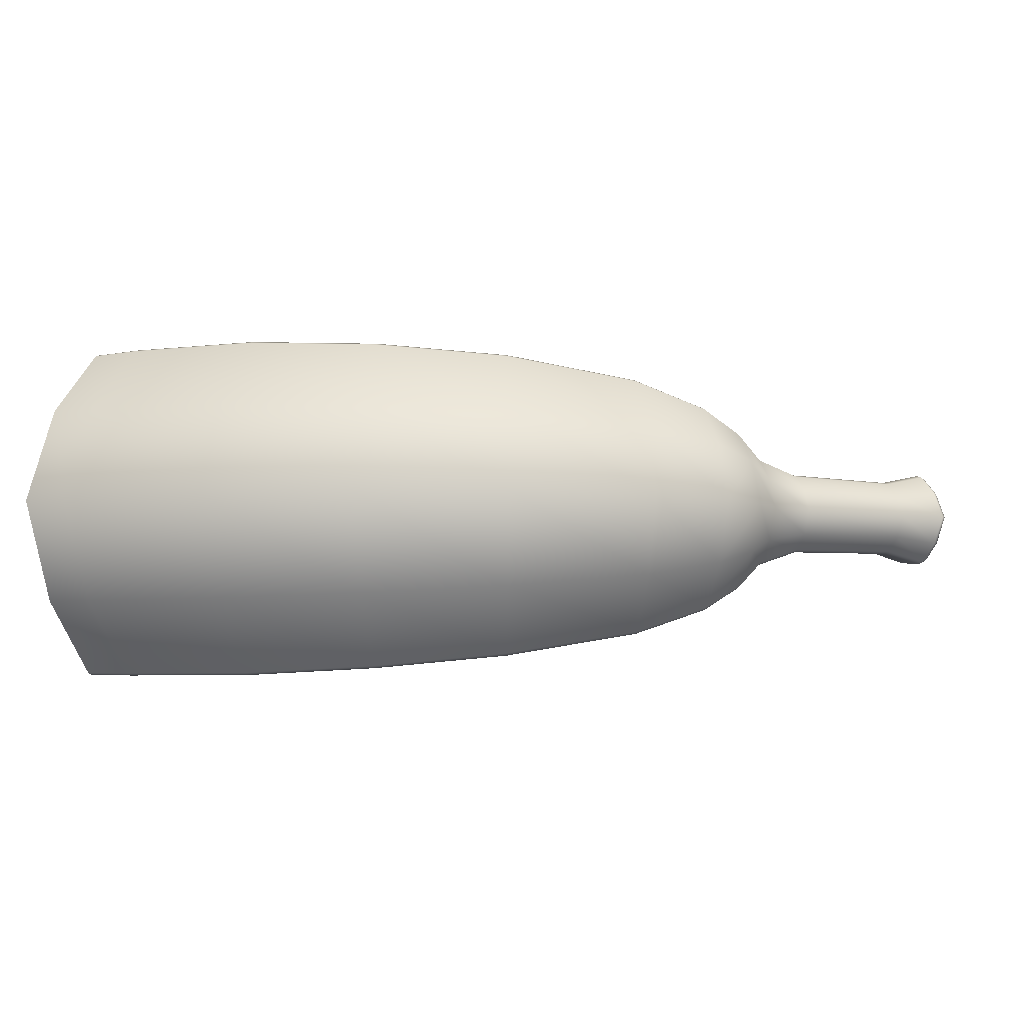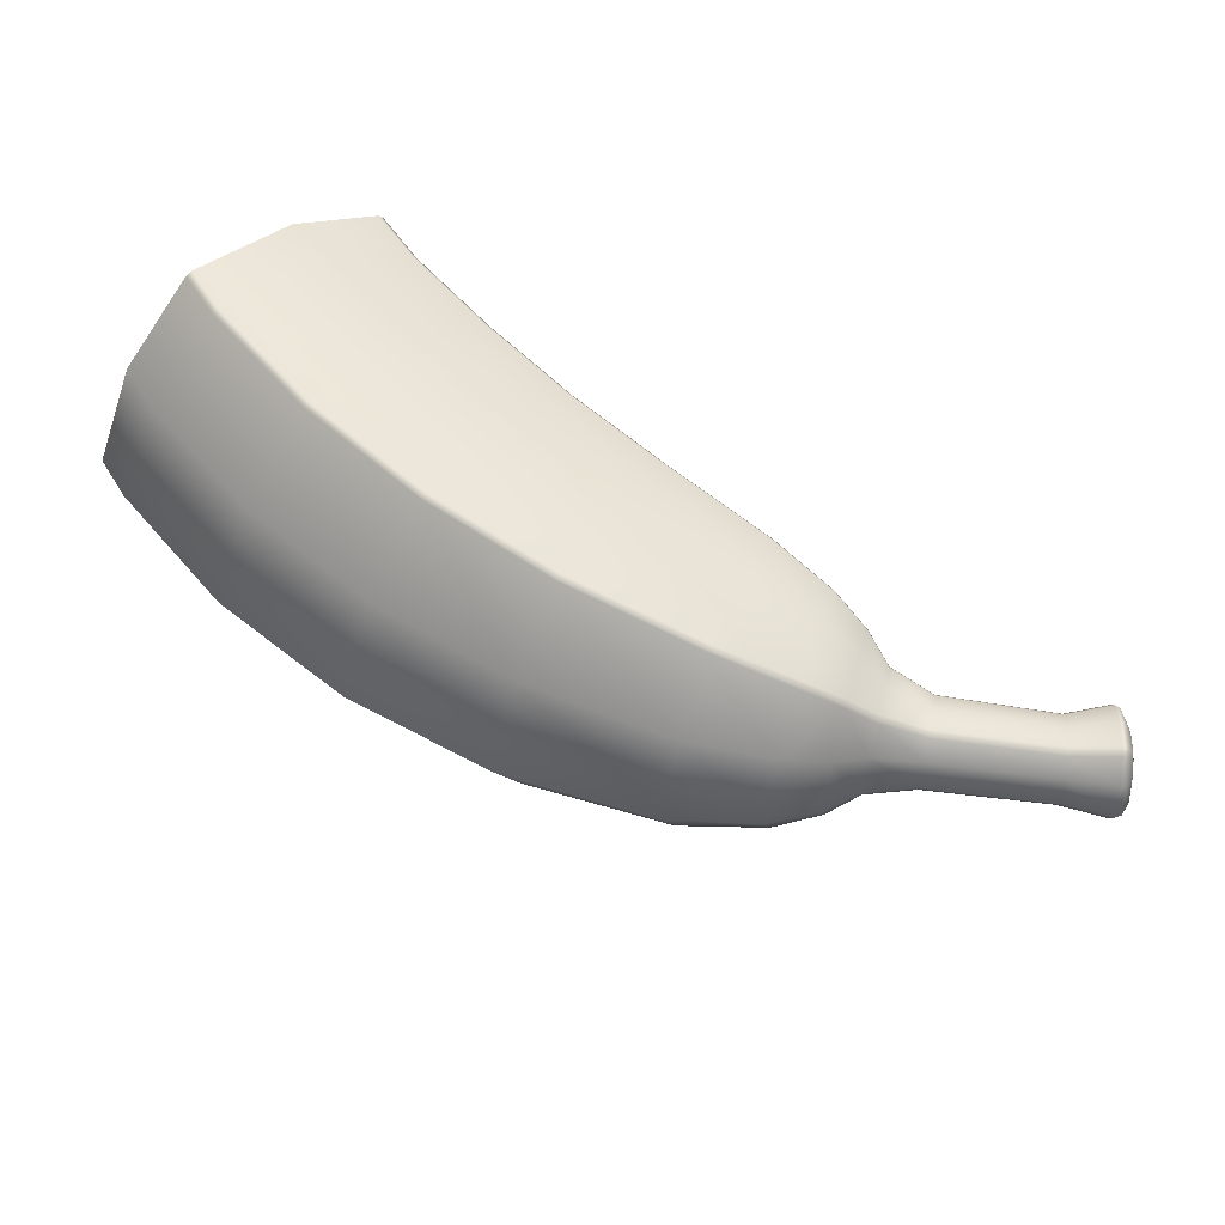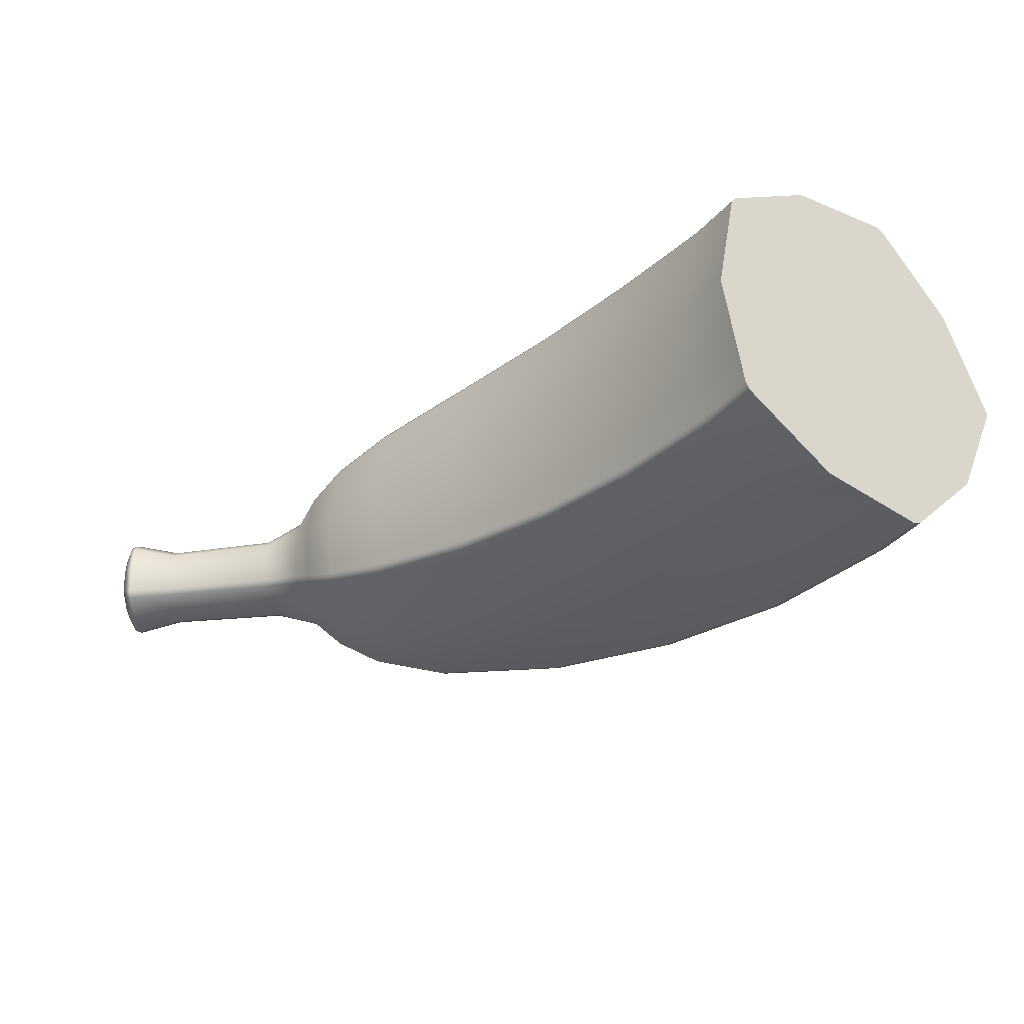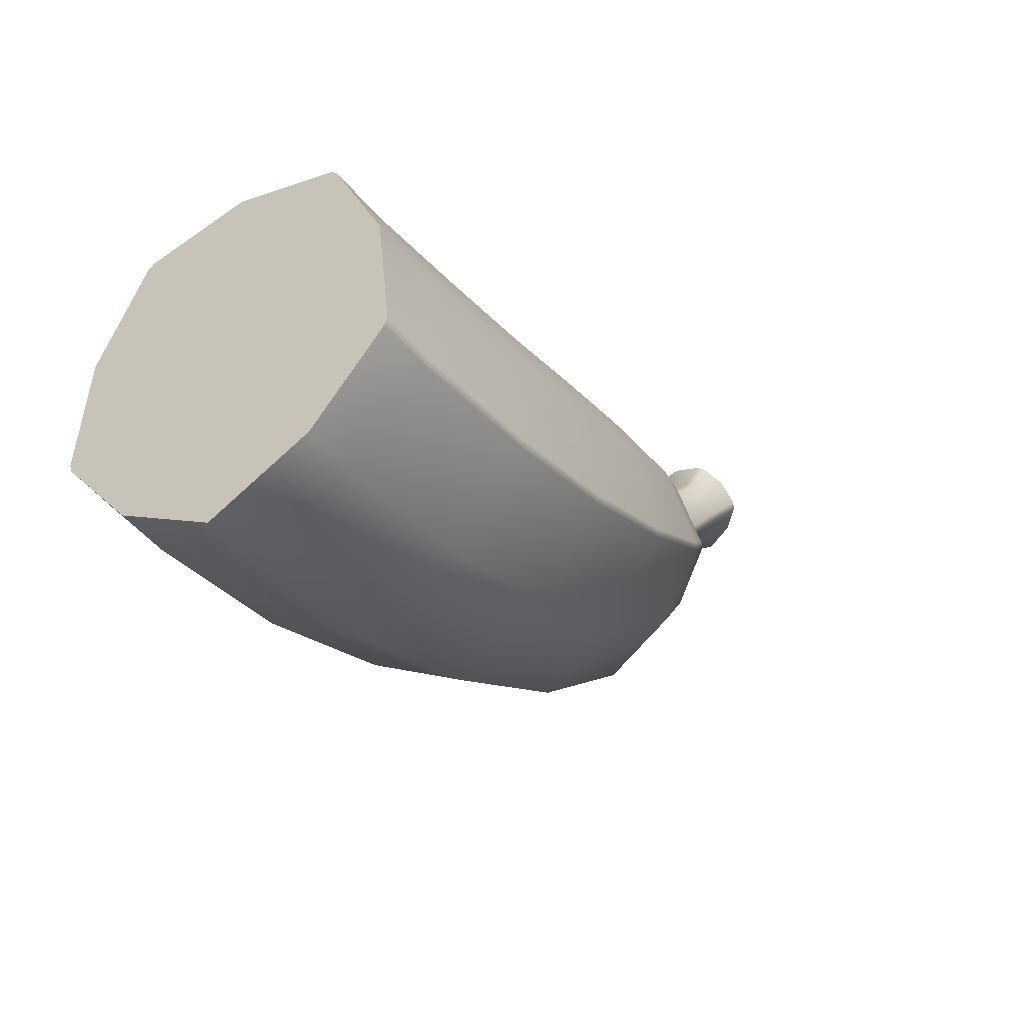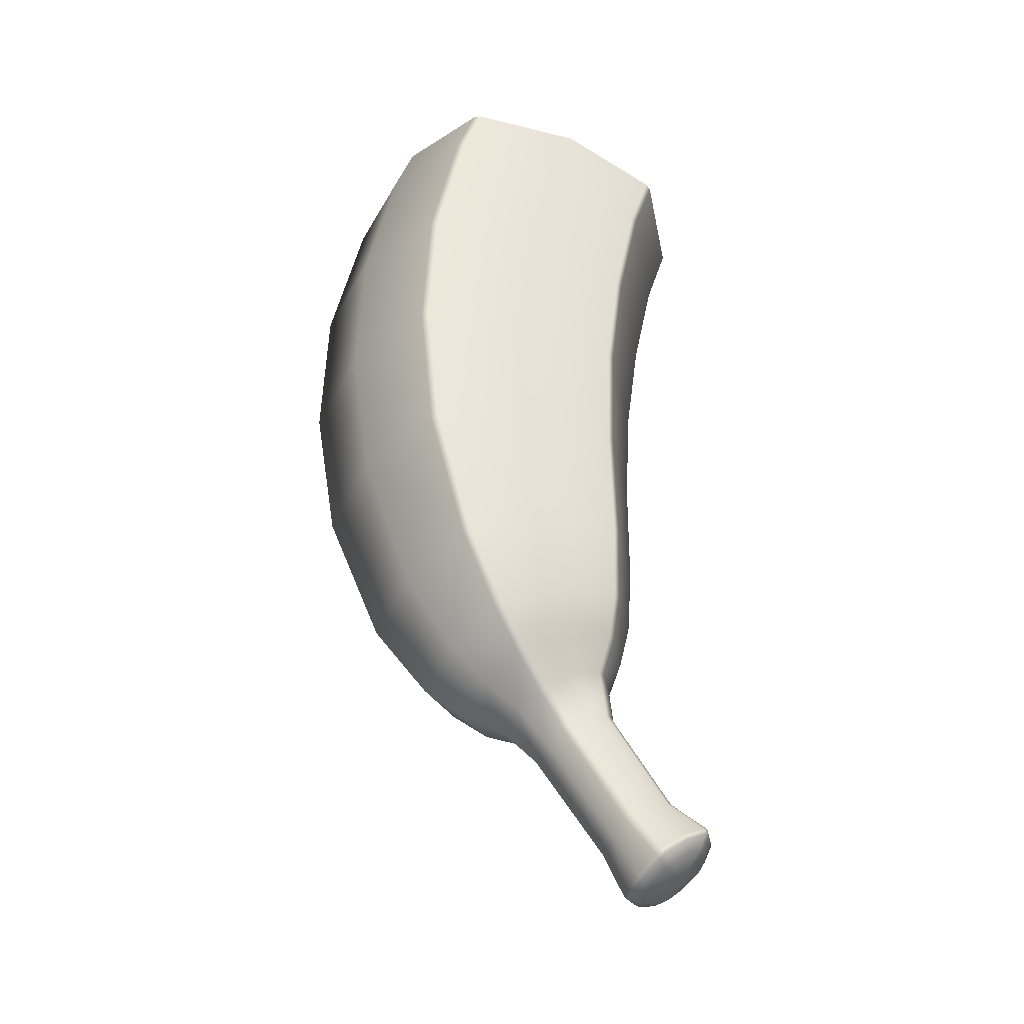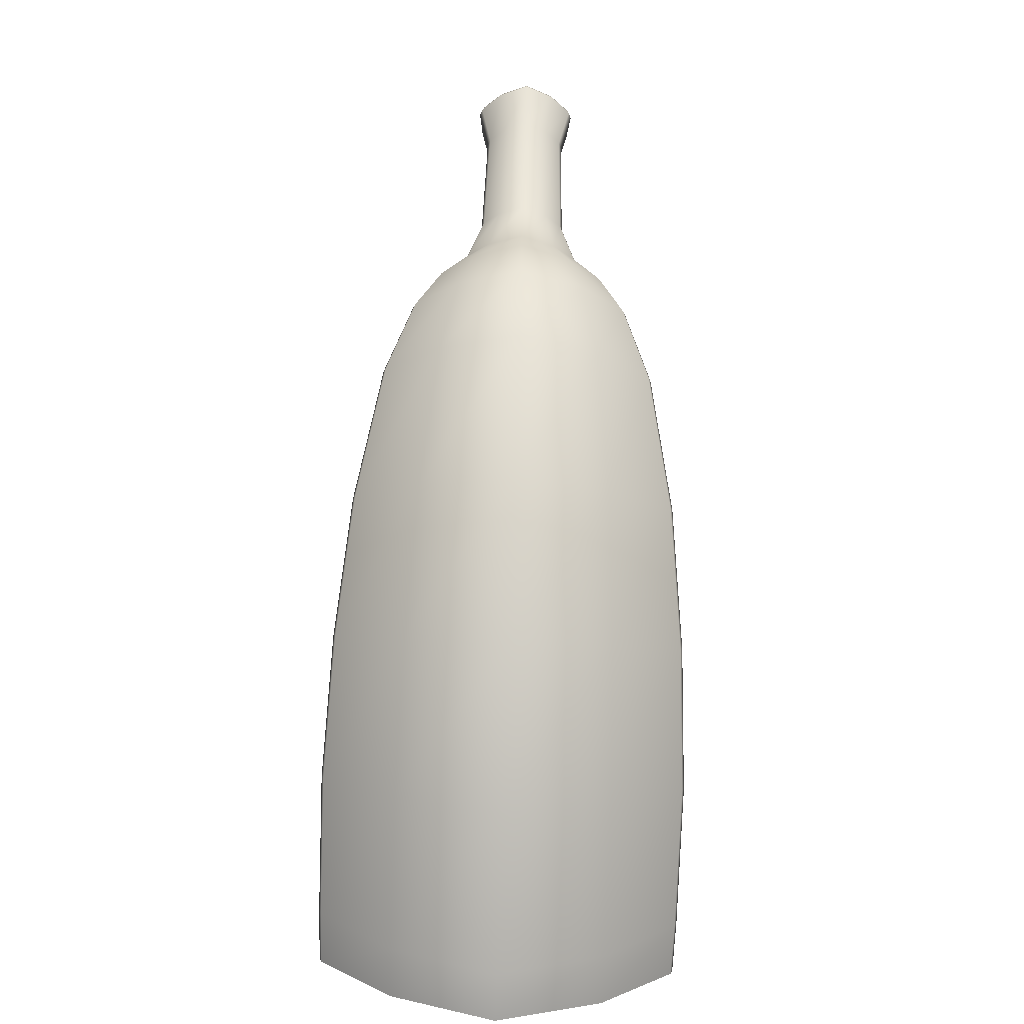
<metadata>
{"format":"obj","ext":"obj","renderer":"f3d","projection":"perspective","resolution":1024,"background":"white","views":[{"elev":-6.3,"azim":-160.2,"up":"+Y"},{"elev":57.5,"azim":-128.7,"up":"+Y"},{"elev":-31.7,"azim":53.1,"up":"+Y"},{"elev":-35.9,"azim":124.4,"up":"+Z"},{"elev":50.0,"azim":-77.1,"up":"+Y"},{"elev":-79.9,"azim":-92.1,"up":"+Z"}]}
</metadata>
<code>
g default
v 0.3534 -0.4273 -0.04146
v 0.3408 0.003176 0.271
v 0.3534 0.4336 -0.04146
v 0.03154 -0.4289 -0.03216
v 0.06103 0.003176 0.2804
v 0.03154 0.4353 -0.03216
v -0.2876 -0.413 0.01376
v -0.2191 0.003176 0.3083
v -0.2876 0.4194 0.01376
v -0.6004 -0.3817 0.09684
v -0.5012 0.003176 0.3583
v -0.6004 0.388 0.09684
v -0.9053 -0.3247 0.2133
v -0.7918 0.003176 0.4227
v -0.9053 0.3311 0.2133
v -1.089 0.2058 -0.1255
v -1.135 0.003176 -0.2105
v -1.089 -0.1995 -0.1255
v -1.242 -0.1381 0.3558
v -1.181 0.003176 0.4379
v -1.242 0.1445 0.3558
v -1.342 0.09049 0.2228
v -1.367 0.003176 0.1886
v -1.342 -0.08414 0.2228
v -1.564 -0.09495 0.6201
v -1.648 -0.05747 0.5404
v -1.669 0.003176 0.5199
v -1.648 0.06383 0.5404
v -1.564 0.1013 0.6201
v -1.513 0.003176 0.6693
v -1.343 -0.1007 0.4168
v -1.42 -0.06101 0.3226
v -1.44 0.003176 0.2983
v -1.42 0.06737 0.3226
v -1.343 0.107 0.4168
v -1.295 0.003176 0.475
v -1.666 -0.08383 0.7265
v -1.617 0.003176 0.7674
v -1.666 0.09019 0.7265
v -1.744 0.05695 0.6603
v -1.764 0.003176 0.6433
v -1.744 -0.0506 0.6603
v 0.3436 -0.2902 0.2011
v 0.3431 -0.2734 0.2133
v 0.3431 0.2798 0.2133
v 0.3436 0.2965 0.2011
v 0.3647 0.4674 -0.3245
v 0.3655 0.4609 -0.3442
v 0.3655 -0.4545 -0.3442
v 0.3647 -0.4611 -0.3245
v 0.05444 -0.2913 0.2105
v 0.05559 -0.2745 0.2227
v 0.05559 0.2809 0.2227
v 0.05444 0.2976 0.2105
v 0.004816 0.4692 -0.3153
v 0.002963 0.4627 -0.3349
v 0.002963 -0.4563 -0.3349
v 0.004815 -0.4628 -0.3153
v -0.2345 -0.2807 0.242
v -0.2317 -0.2639 0.254
v -0.2317 0.2702 0.254
v -0.2345 0.287 0.242
v -0.3495 0.452 -0.2527
v -0.3535 0.4455 -0.272
v -0.3535 -0.4391 -0.272
v -0.3495 -0.4456 -0.2527
v -0.5238 -0.2597 0.2988
v -0.5195 -0.2429 0.3102
v -0.5195 0.2493 0.3102
v -0.5238 0.2661 0.2988
v -0.6898 0.4181 -0.1389
v -0.6968 0.4116 -0.1573
v -0.6968 -0.4052 -0.1573
v -0.6898 -0.4118 -0.1389
v -0.8184 -0.2216 0.3738
v -0.8125 -0.2049 0.3846
v -0.8125 0.2112 0.3846
v -0.8184 0.228 0.3738
v -1.007 0.3565 0.026
v -1.016 0.35 0.00864
v -1.016 -0.3436 0.008641
v -1.007 -0.3501 0.026
v -1.199 -0.09693 0.4133
v -1.192 -0.08022 0.4231
v -1.192 0.08657 0.4231
v -1.199 0.1033 0.4133
v -1.294 0.1547 0.2865
v -1.306 0.148 0.2709
v -1.306 -0.1416 0.2709
v -1.294 -0.1483 0.2865
v -1.311 -0.0719 0.4556
v -1.303 -0.05517 0.4651
v -1.311 0.07825 0.4556
v -1.303 0.06152 0.4651
v -1.394 0.1076 0.3549
v -1.381 0.1142 0.3701
v -1.381 -0.1078 0.3701
v -1.394 -0.1012 0.3549
v -1.521 -0.05134 0.6609
v -1.53 -0.06807 0.6525
v -1.605 -0.1016 0.581
v -1.619 -0.09501 0.5674
v -1.619 0.1014 0.5674
v -1.605 0.108 0.581
v -1.53 0.07442 0.6525
v -1.521 0.05769 0.6609
v -1.635 -0.06068 0.7526
v -1.625 -0.04399 0.7606
v -1.692 0.003176 0.7208
v -1.625 0.05034 0.7606
v -1.635 0.06703 0.7526
v -1.703 0.09596 0.6948
v -1.718 0.08922 0.6821
v -1.718 -0.08287 0.6821
v -1.703 -0.08961 0.6948
v -1.246 0.1665 0.02941
v -1.313 0.1288 0.1363
v -1.289 0.003176 -0.03634
v -1.348 0.003176 0.08722
v -1.313 -0.1225 0.1363
v -1.246 -0.1601 0.02941
v -0.9991 -0.1791 0.4121
v -1.11 -0.1395 0.4206
v -1.103 -0.122 0.431
v -0.9925 -0.1624 0.4224
v -0.9925 0.1688 0.4224
v -1.103 0.1283 0.431
v -1.11 0.1458 0.4206
v -0.9991 0.1854 0.4121
v -1.17 0.2877 0.1476
v -1.248 0.2232 0.2256
v -1.259 0.2167 0.2097
v -1.18 0.2812 0.1309
v -1.18 -0.2749 0.1309
v -1.259 -0.2104 0.2097
v -1.248 -0.2168 0.2256
v -1.17 -0.2814 0.1476
v -1.078 -0.261 0.2904
v -1.175 -0.2002 0.3315
v -1.09 0.003176 0.4521
v -0.9738 0.003176 0.4517
v -1.175 0.2066 0.3315
v -1.078 0.2674 0.2904
v -1.744 0.07886 0.6177
v -1.75 0.07524 0.6312
v -1.772 0.003176 0.5934
v -1.777 0.003176 0.6082
v -1.75 -0.06889 0.6312
v -1.744 -0.07251 0.6177
v -1.59 -0.08429 0.7519
v -1.602 -0.08078 0.7582
v -1.592 -0.06406 0.7663
v -1.58 -0.06756 0.76
v -1.706 -0.1213 0.6509
v -1.713 -0.1154 0.6622
v -1.698 -0.1221 0.675
v -1.691 -0.1279 0.6638
v -1.691 0.1342 0.6638
v -1.698 0.1284 0.675
v -1.713 0.1218 0.6622
v -1.706 0.1276 0.6509
v -1.58 0.07391 0.76
v -1.592 0.07041 0.7663
v -1.602 0.08714 0.7582
v -1.59 0.09065 0.7519
v -1.636 -0.1193 0.7121
v -1.646 -0.1136 0.7205
v -1.636 0.1256 0.7121
v -1.646 0.12 0.7205
v -1.569 0.003176 0.7704
v -1.581 0.003176 0.7759
v 0.3737 0.2692 -0.5471
v 0.3788 0.003176 -0.6739
v -0.01619 0.2702 -0.5379
v -0.02816 0.003176 -0.6647
v -0.3983 0.2604 -0.4628
v -0.4261 0.003176 -0.5823
v -0.7609 0.241 -0.3262
v -0.8012 0.003176 -0.4323
v 0.3737 -0.2629 -0.5471
v -0.01619 -0.2639 -0.5379
v -0.3983 -0.254 -0.4628
v -0.7609 -0.2347 -0.3262
v 0.5043 -0.2878 0.2149
v 0.5043 -0.271 0.2272
v 0.5043 0.2773 0.2272
v 0.5043 0.2941 0.2149
v 0.5043 0.4647 -0.3087
v 0.5043 0.4582 -0.3285
v 0.5043 -0.4518 -0.3285
v 0.5043 -0.4583 -0.3087
v 0.5043 -0.4242 -0.02635
v 0.5043 0.003176 0.2845
v 0.5043 0.4306 -0.02635
v 0.5042 0.2679 -0.5312
v 0.5042 0.003176 -0.6581
v 0.5042 -0.2615 -0.5312
v 0.5043 0.003176 -0.1342
g FoodShortRLowerArm
f 22 23 33 34
f 23 24 32 33
f 33 32 26 27
f 34 33 27 28
f 43 44 52 51
f 45 46 54 53
f 47 48 56 55
f 49 50 58 57
f 51 52 60 59
f 53 54 62 61
f 55 56 64 63
f 57 58 66 65
f 59 60 68 67
f 61 62 70 69
f 63 64 72 71
f 65 66 74 73
f 67 68 76 75
f 69 70 78 77
f 71 72 80 79
f 73 74 82 81
f 83 84 92 91
f 85 86 93 94
f 87 88 95 96
f 89 90 97 98
f 91 92 99 100
f 94 93 105 106
f 96 95 103 104
f 98 97 101 102
f 107 108 109
f 109 114 115
f 109 110 111
f 109 112 113
f 1 43 51 4
f 44 2 5 52
f 2 45 53 5
f 46 3 6 54
f 3 47 55 6
f 50 1 4 58
f 4 51 59 7
f 52 5 8 60
f 5 53 61 8
f 54 6 9 62
f 6 55 63 9
f 58 4 7 66
f 7 59 67 10
f 60 8 11 68
f 8 61 69 11
f 62 9 12 70
f 9 63 71 12
f 66 7 10 74
f 10 67 75 13
f 68 11 14 76
f 11 69 77 14
f 70 12 15 78
f 12 71 79 15
f 74 10 13 82
f 37 107 109
f 108 38 109
f 38 110 109
f 111 39 109
f 39 112 109
f 113 40 109
f 40 41 109
f 41 42 109
f 42 114 109
f 115 37 109
f 19 83 91 31
f 84 20 36 92
f 20 85 94 36
f 86 21 35 93
f 21 87 96 35
f 88 22 34 95
f 24 89 98 32
f 90 19 31 97
f 31 91 100 25
f 97 31 25 101
f 32 98 102 26
f 95 34 28 103
f 35 96 104 29
f 93 35 29 105
f 36 94 106 30
f 92 36 30 99
f 116 117 132 133
f 117 116 118 119
f 119 118 121 120
f 120 121 134 135
f 122 123 139 138
f 123 122 125 124
f 124 125 141 140
f 126 127 140 141
f 127 126 129 128
f 128 129 143 142
f 130 131 142 143
f 131 130 133 132
f 135 134 137 136
f 136 137 138 139
f 16 17 118 116
f 17 18 121 118
f 117 119 23 22
f 119 120 24 23
f 75 76 125 122
f 77 78 129 126
f 79 80 133 130
f 81 82 137 134
f 123 124 84 83
f 127 128 86 85
f 131 132 88 87
f 135 136 90 89
f 13 75 122 138
f 76 14 141 125
f 14 77 126 141
f 78 15 143 129
f 15 79 130 143
f 80 16 116 133
f 18 81 134 121
f 82 13 138 137
f 139 123 83 19
f 124 140 20 84
f 140 127 85 20
f 128 142 21 86
f 142 131 87 21
f 132 117 22 88
f 120 135 89 24
f 136 139 19 90
f 144 145 160 161
f 145 144 146 147
f 147 146 149 148
f 148 149 154 155
f 150 151 167 166
f 151 150 153 152
f 152 153 170 171
f 155 154 157 156
f 156 157 166 167
f 158 159 169 168
f 159 158 161 160
f 162 163 171 170
f 163 162 165 164
f 164 165 168 169
f 27 26 149 146
f 28 27 146 144
f 145 147 41 40
f 147 148 42 41
f 151 152 108 107
f 153 150 100 99
f 155 156 115 114
f 157 154 102 101
f 159 160 113 112
f 161 158 104 103
f 163 164 111 110
f 165 162 106 105
f 25 100 150 166
f 101 25 166 157
f 26 102 154 149
f 103 28 144 161
f 29 104 158 168
f 105 29 168 165
f 30 106 162 170
f 99 30 170 153
f 167 151 107 37
f 152 171 38 108
f 171 163 110 38
f 164 169 39 111
f 169 159 112 39
f 160 145 40 113
f 148 155 114 42
f 156 167 37 115
f 172 173 175 174
f 174 175 177 176
f 176 177 179 178
f 178 179 17 16
f 48 172 174 56
f 56 174 176 64
f 64 176 178 72
f 72 178 16 80
f 173 180 181 175
f 175 181 182 177
f 177 182 183 179
f 179 183 18 17
f 180 49 57 181
f 181 57 65 182
f 182 65 73 183
f 183 73 81 18
f 184 185 44 43
f 186 187 46 45
f 188 189 48 47
f 190 191 50 49
f 192 184 43 1
f 185 193 2 44
f 193 186 45 2
f 187 194 3 46
f 194 188 47 3
f 191 192 1 50
f 195 196 173 172
f 189 195 172 48
f 196 197 180 173
f 197 190 49 180
f 185 184 198
f 187 186 198
f 189 188 198
f 191 190 198
f 184 192 198
f 193 185 198
f 186 193 198
f 194 187 198
f 188 194 198
f 192 191 198
f 196 195 198
f 195 189 198
f 197 196 198
f 190 197 198

</code>
